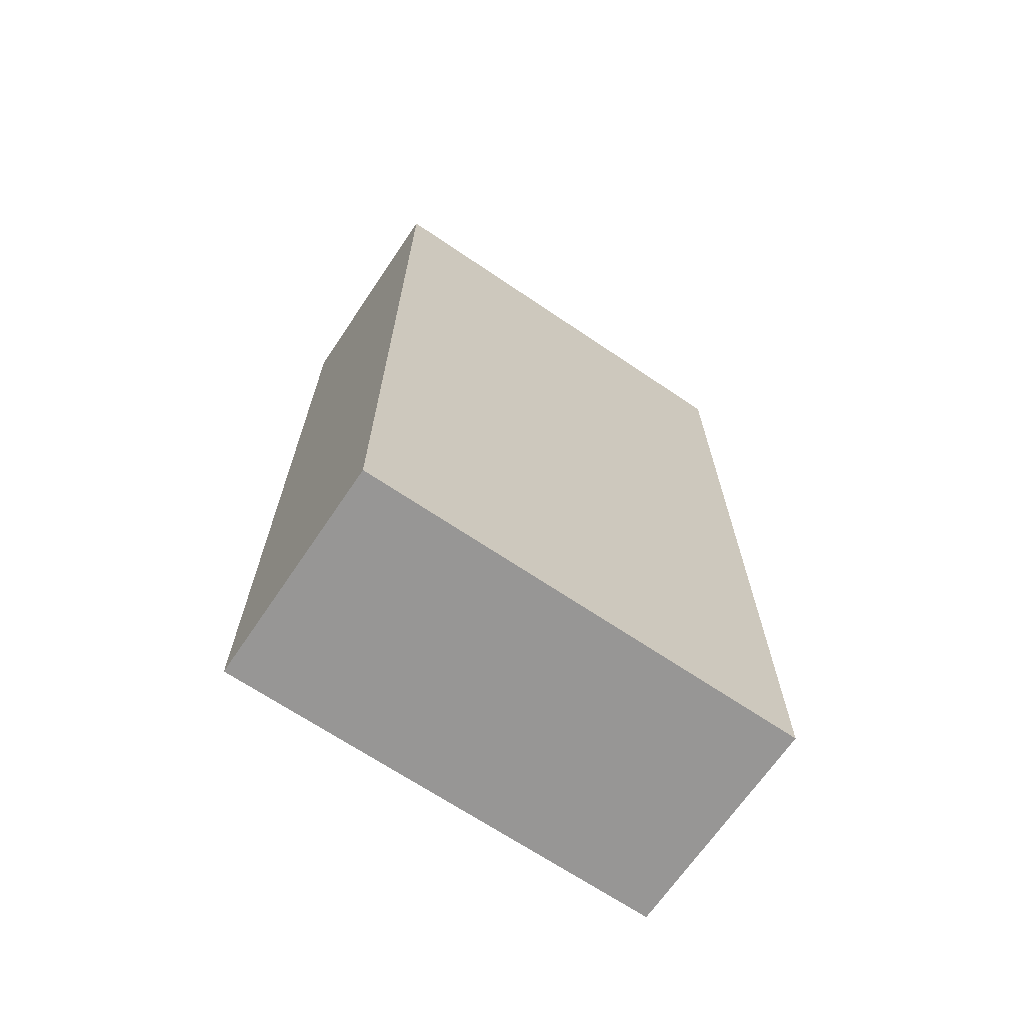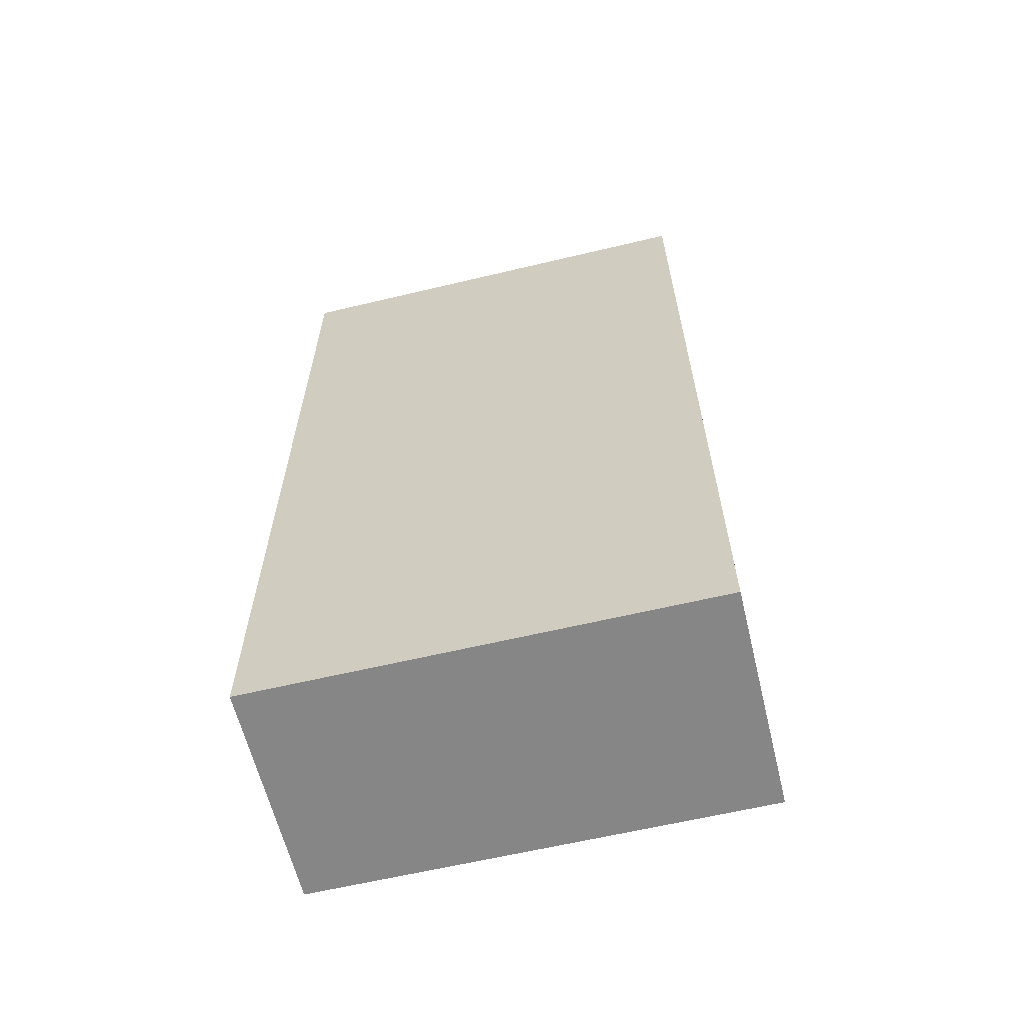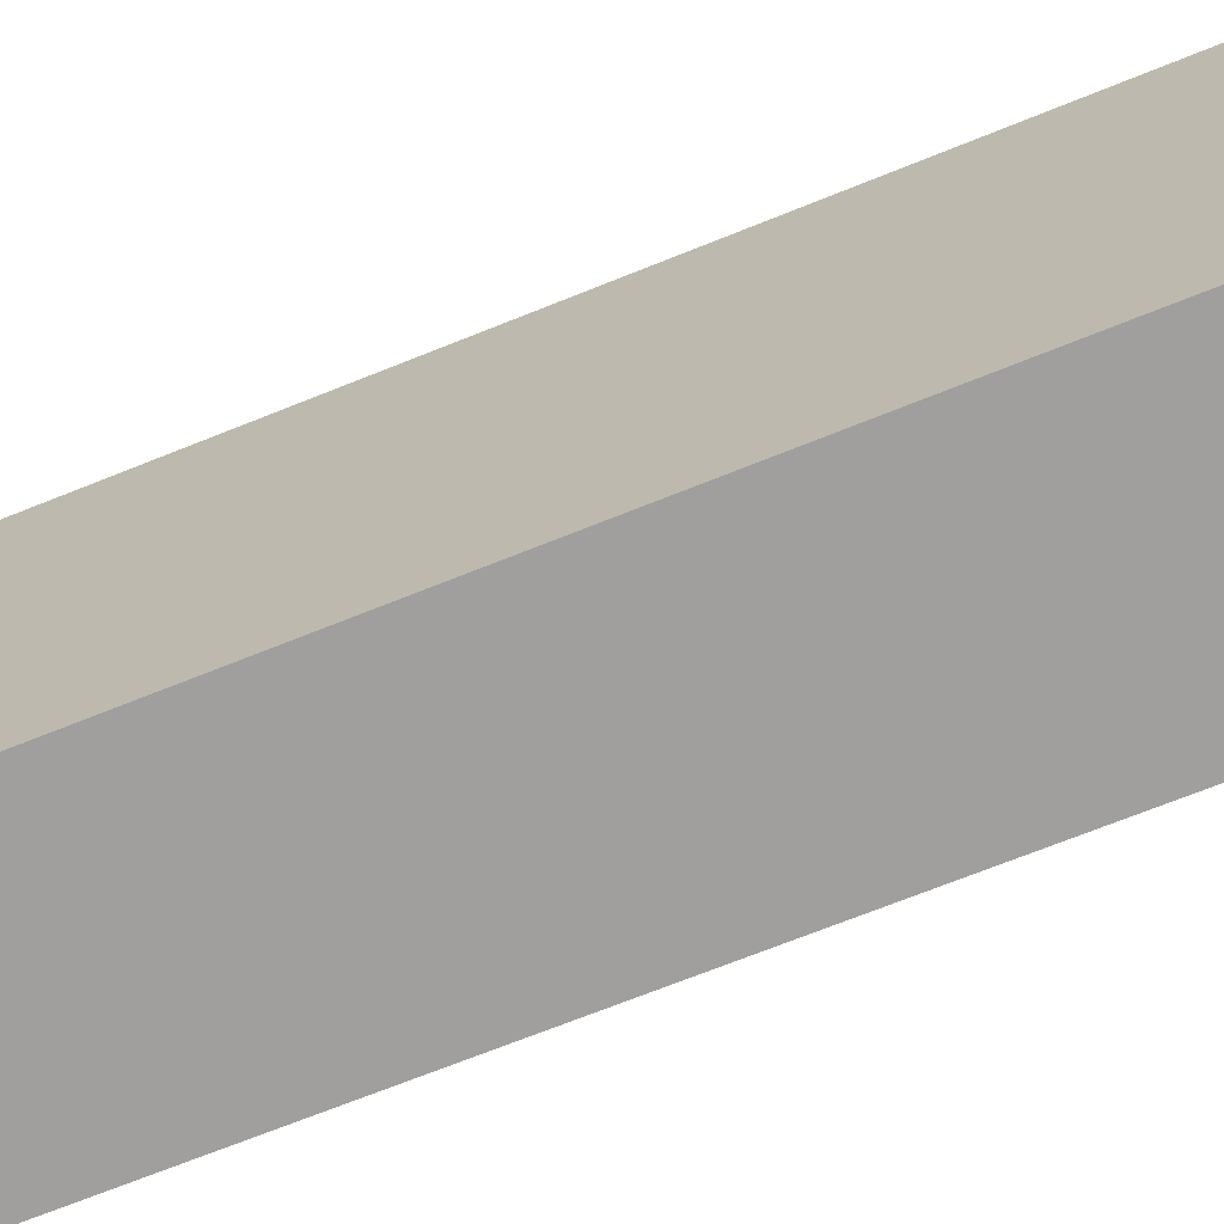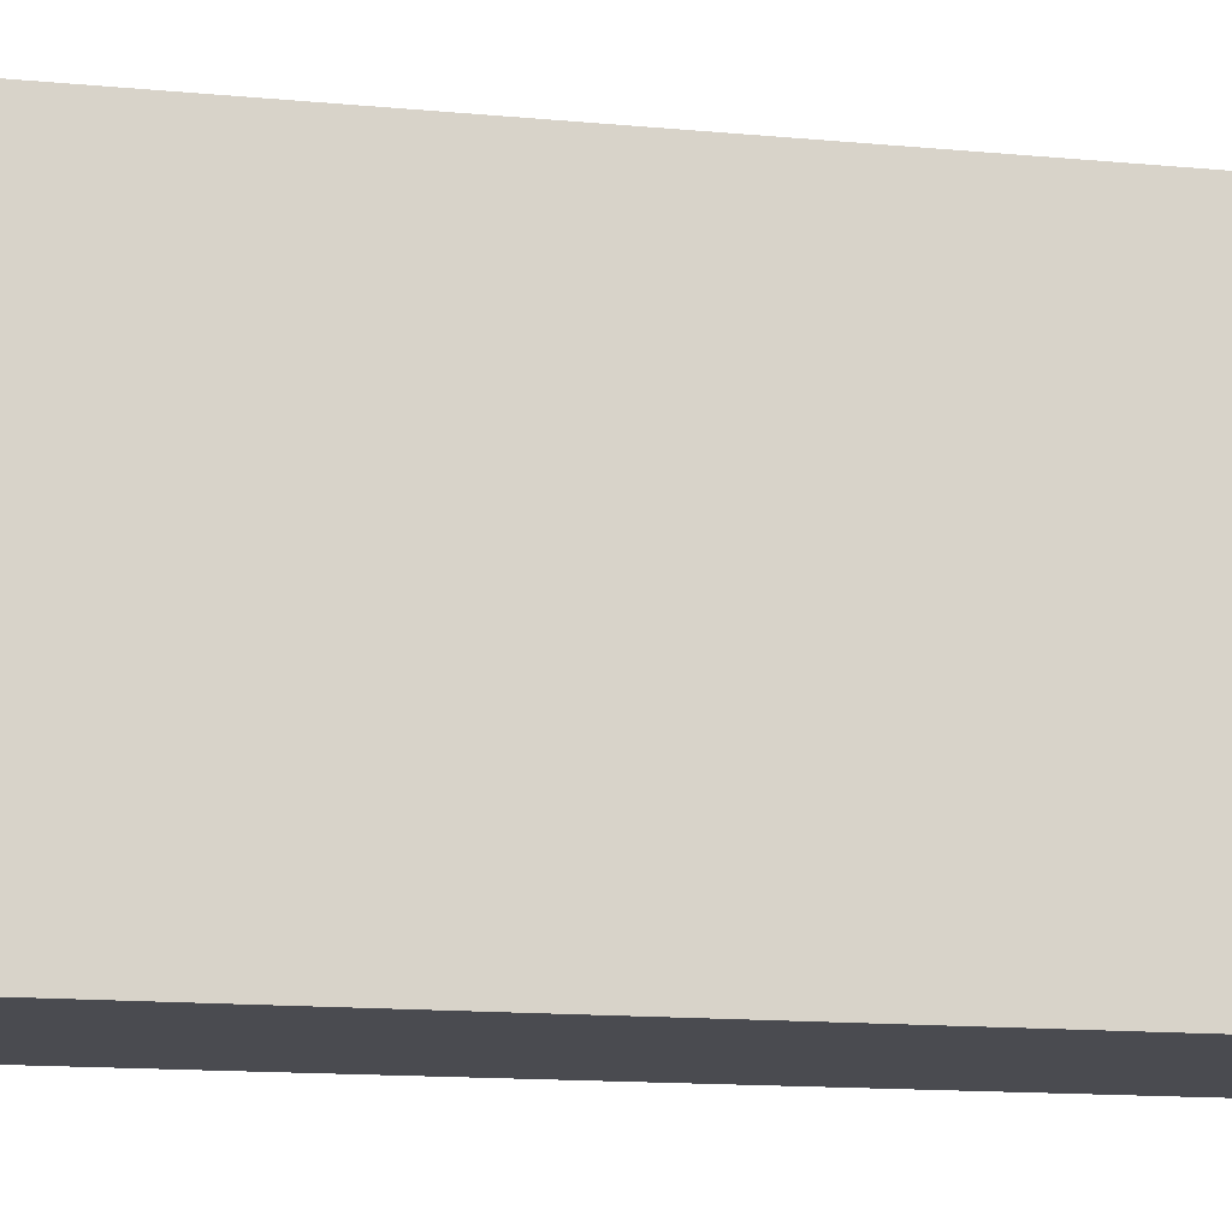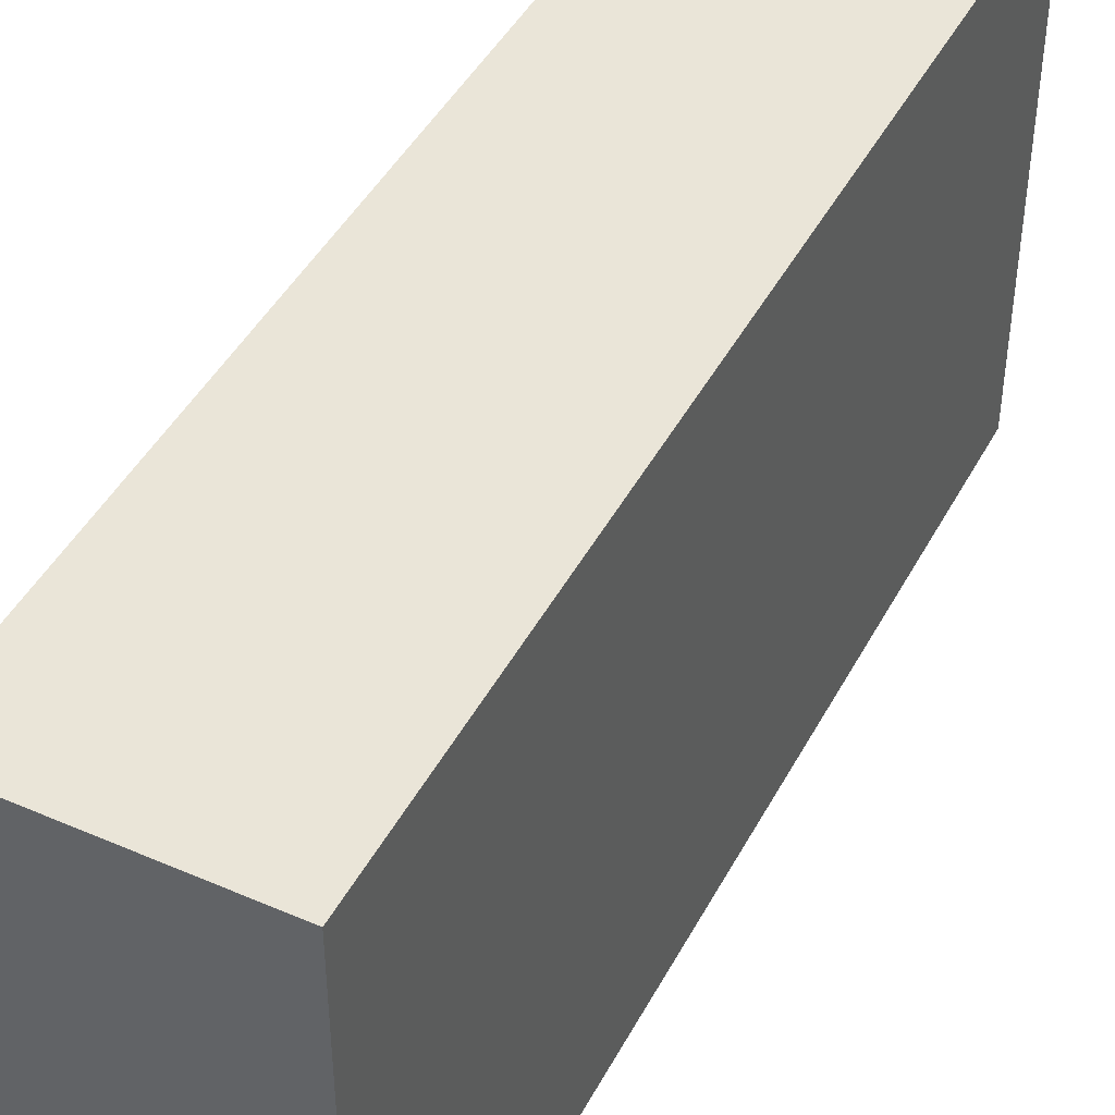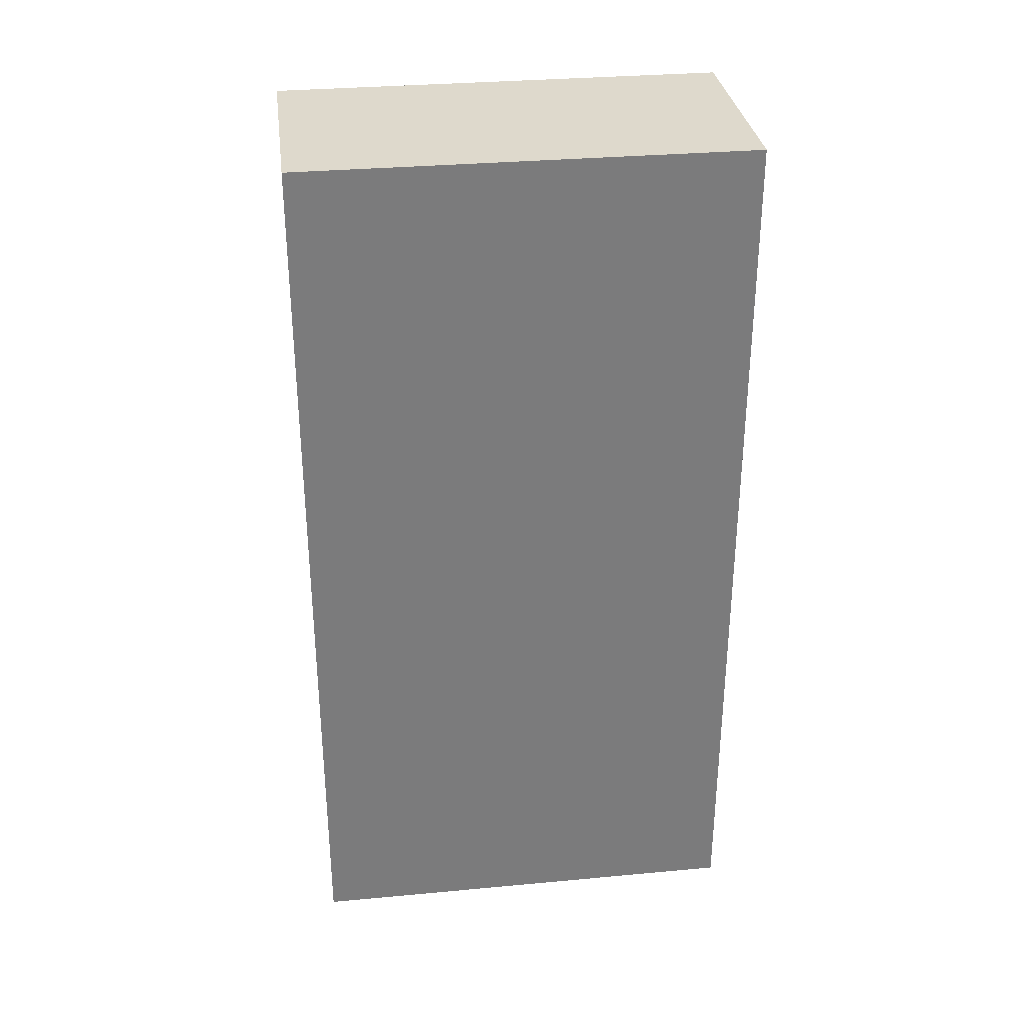
<metadata>
{"format":"obj","ext":"obj","renderer":"f3d","projection":"perspective","resolution":1024,"background":"white","views":[{"elev":-68.0,"azim":55.9,"up":"+Y"},{"elev":-62.1,"azim":-76.4,"up":"+Y"},{"elev":-71.3,"azim":-68.2,"up":"+Z"},{"elev":-14.6,"azim":-101.3,"up":"+Z"},{"elev":44.9,"azim":26.7,"up":"+Z"},{"elev":32.0,"azim":82.6,"up":"+Y"}]}
</metadata>
<code>
o Cube_Cube.001
v -0.5 0 1
v -0.5 4 1
v -0.5 0 -1
v -0.5 4 -1
v 0.5 0 1
v 0.5 4 1
v 0.5 0 -1
v 0.5 4 -1
f 2 3 1
f 4 7 3
f 8 5 7
f 6 1 5
f 7 1 3
f 4 6 8
f 2 4 3
f 4 8 7
f 8 6 5
f 6 2 1
f 7 5 1
f 4 2 6

</code>
